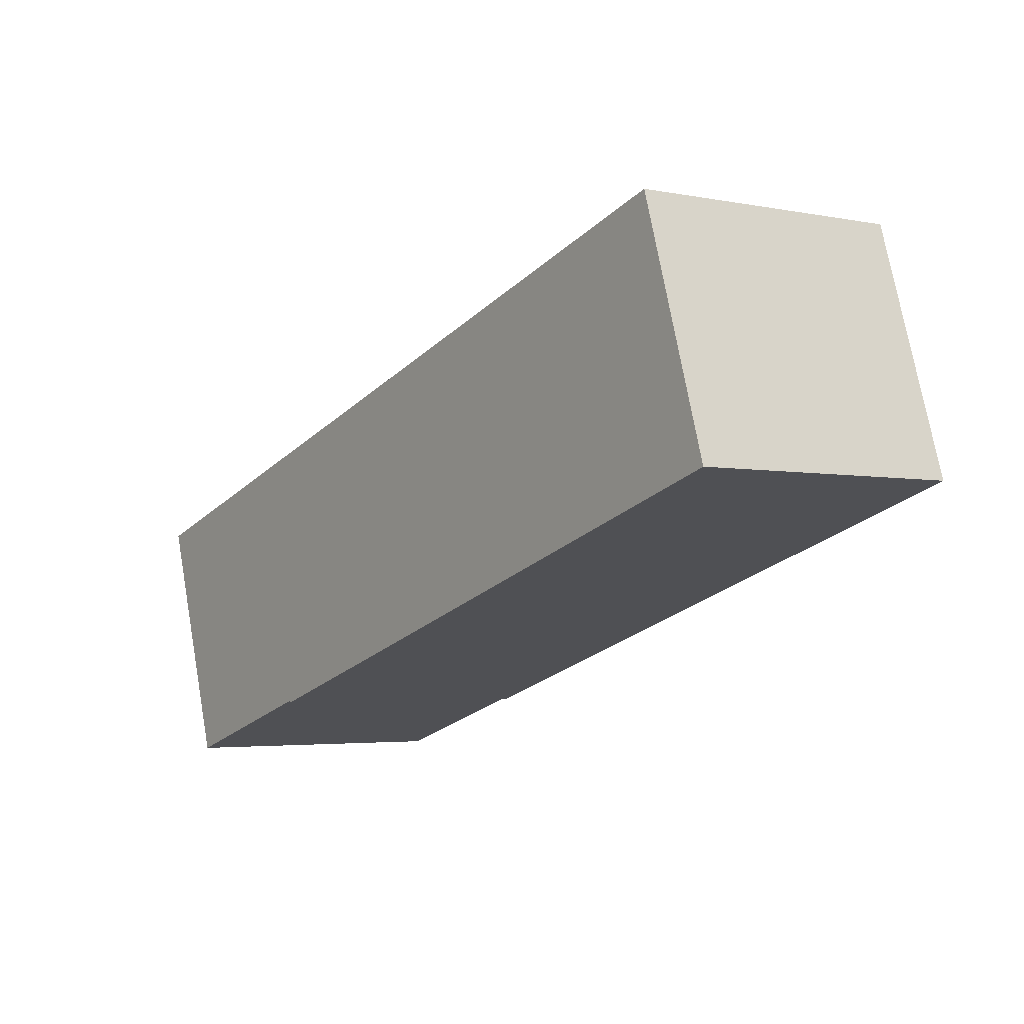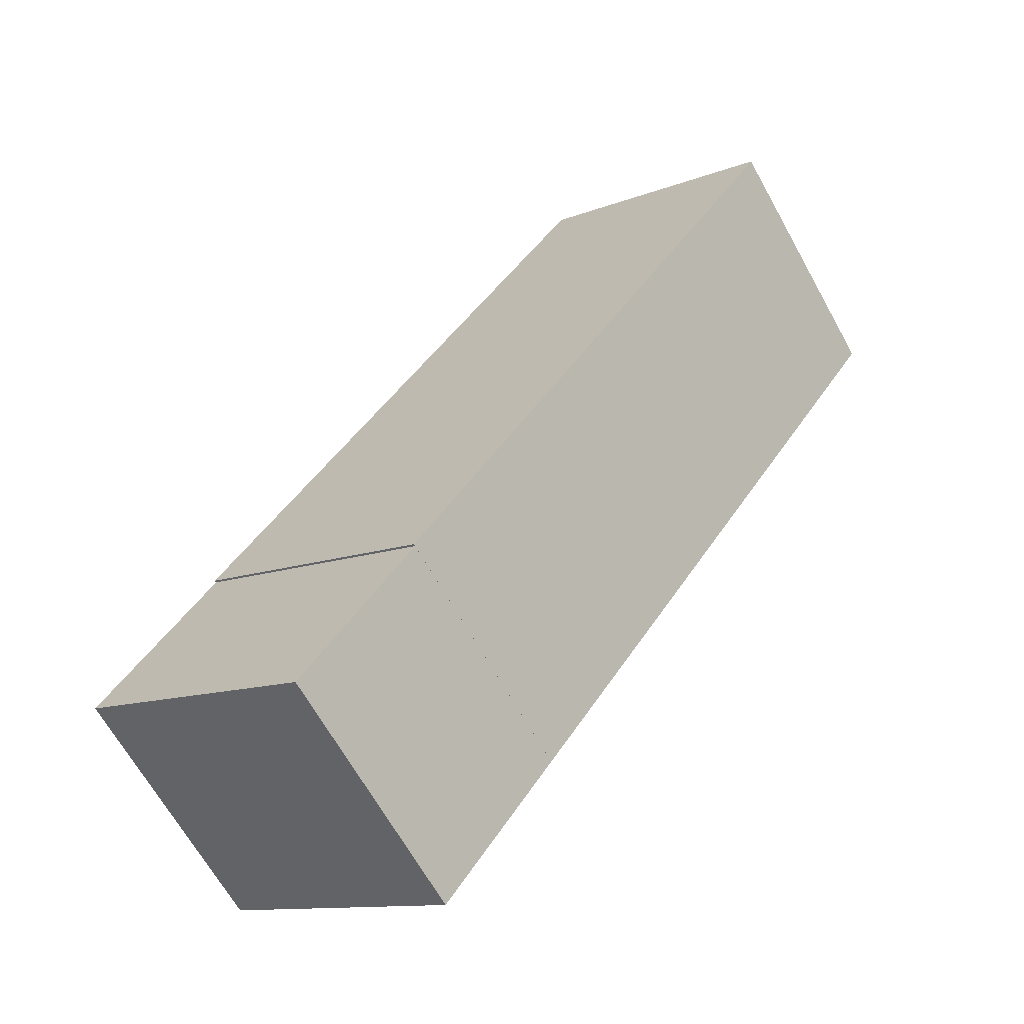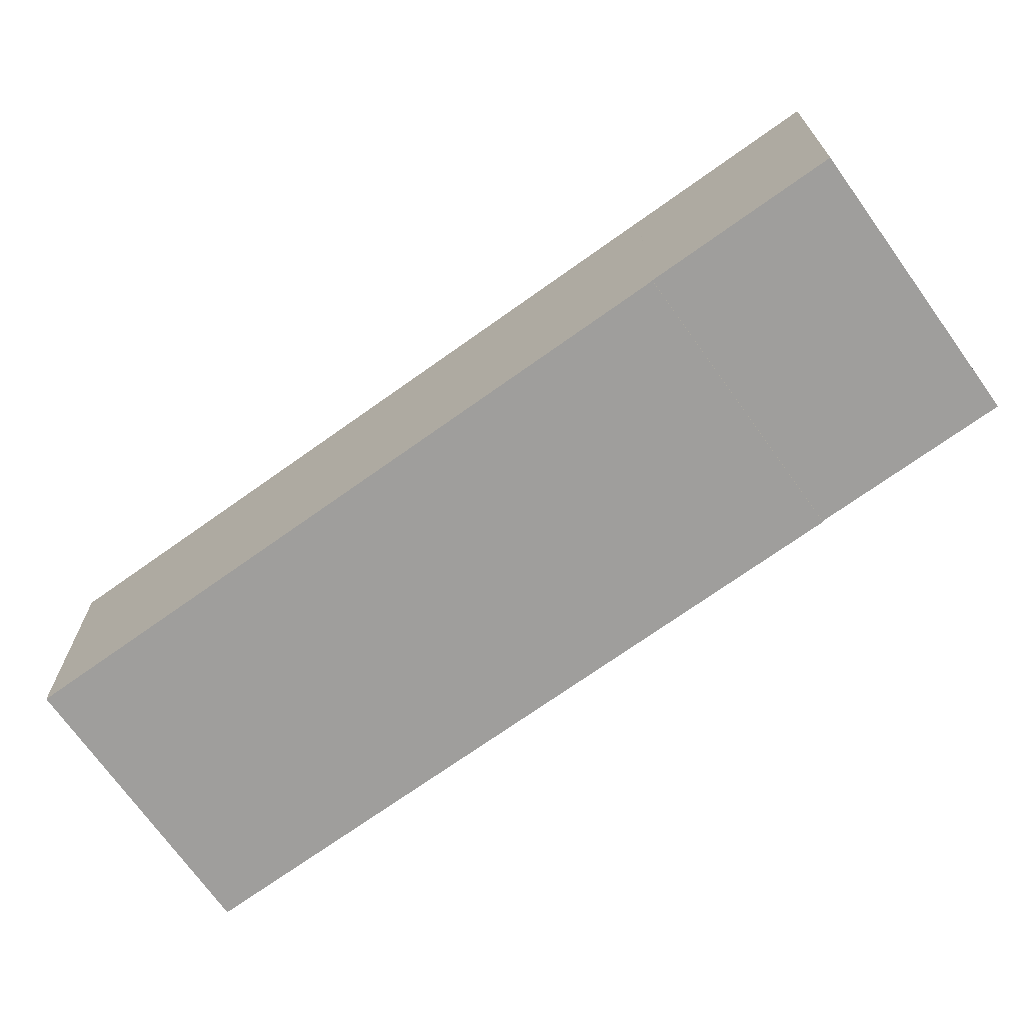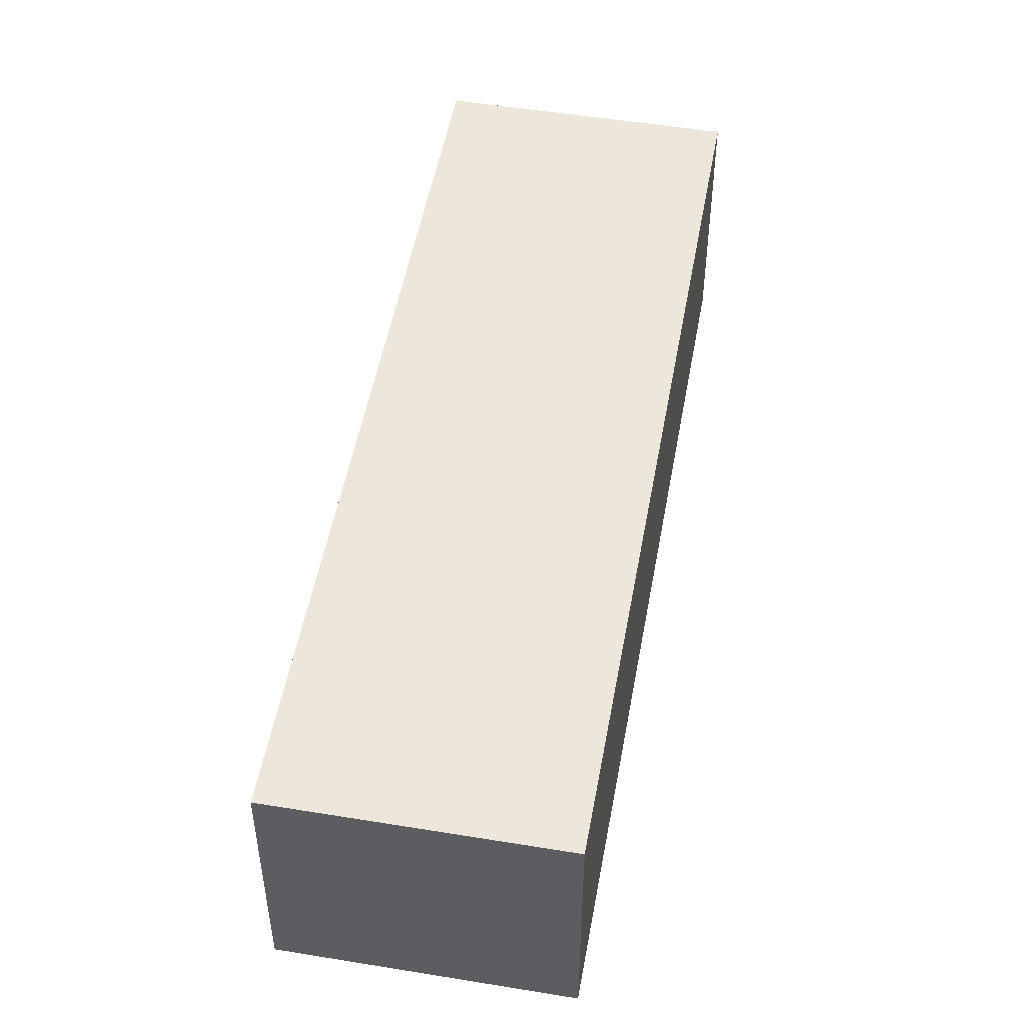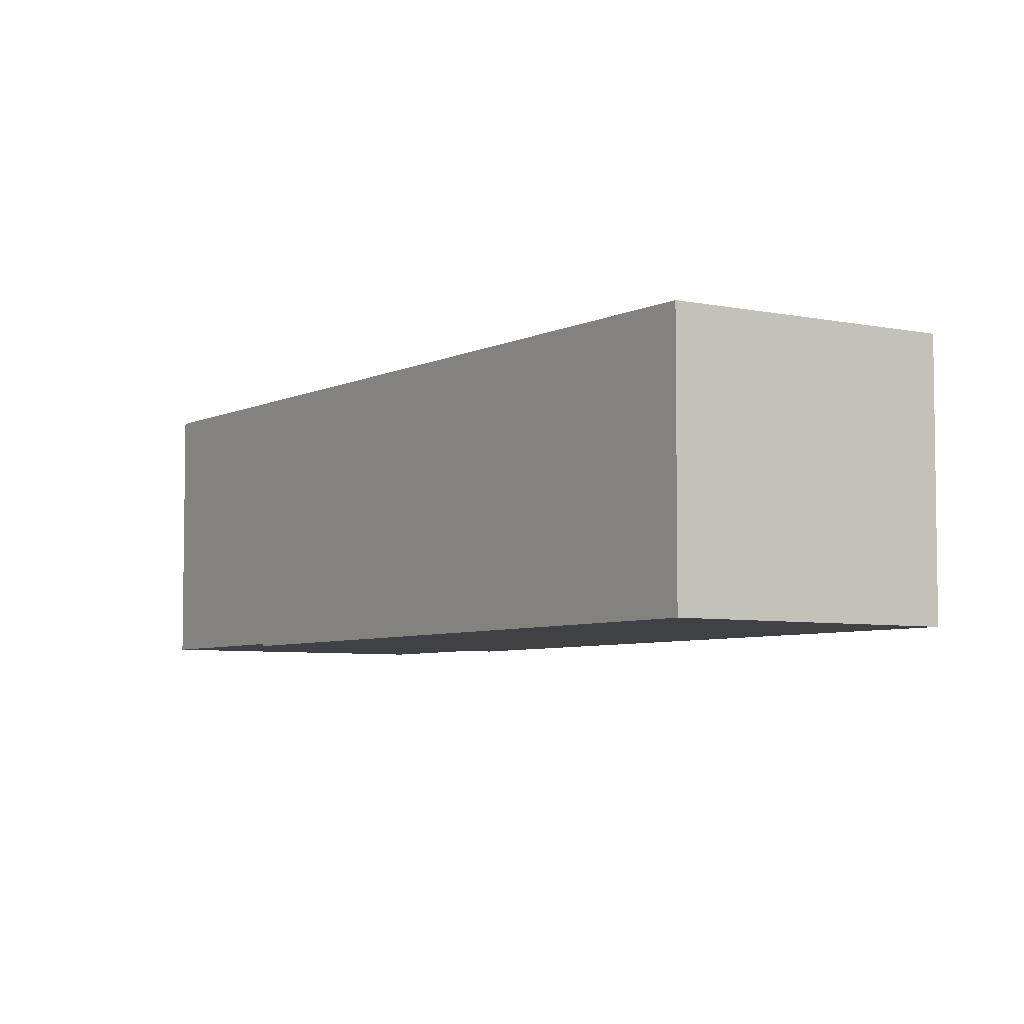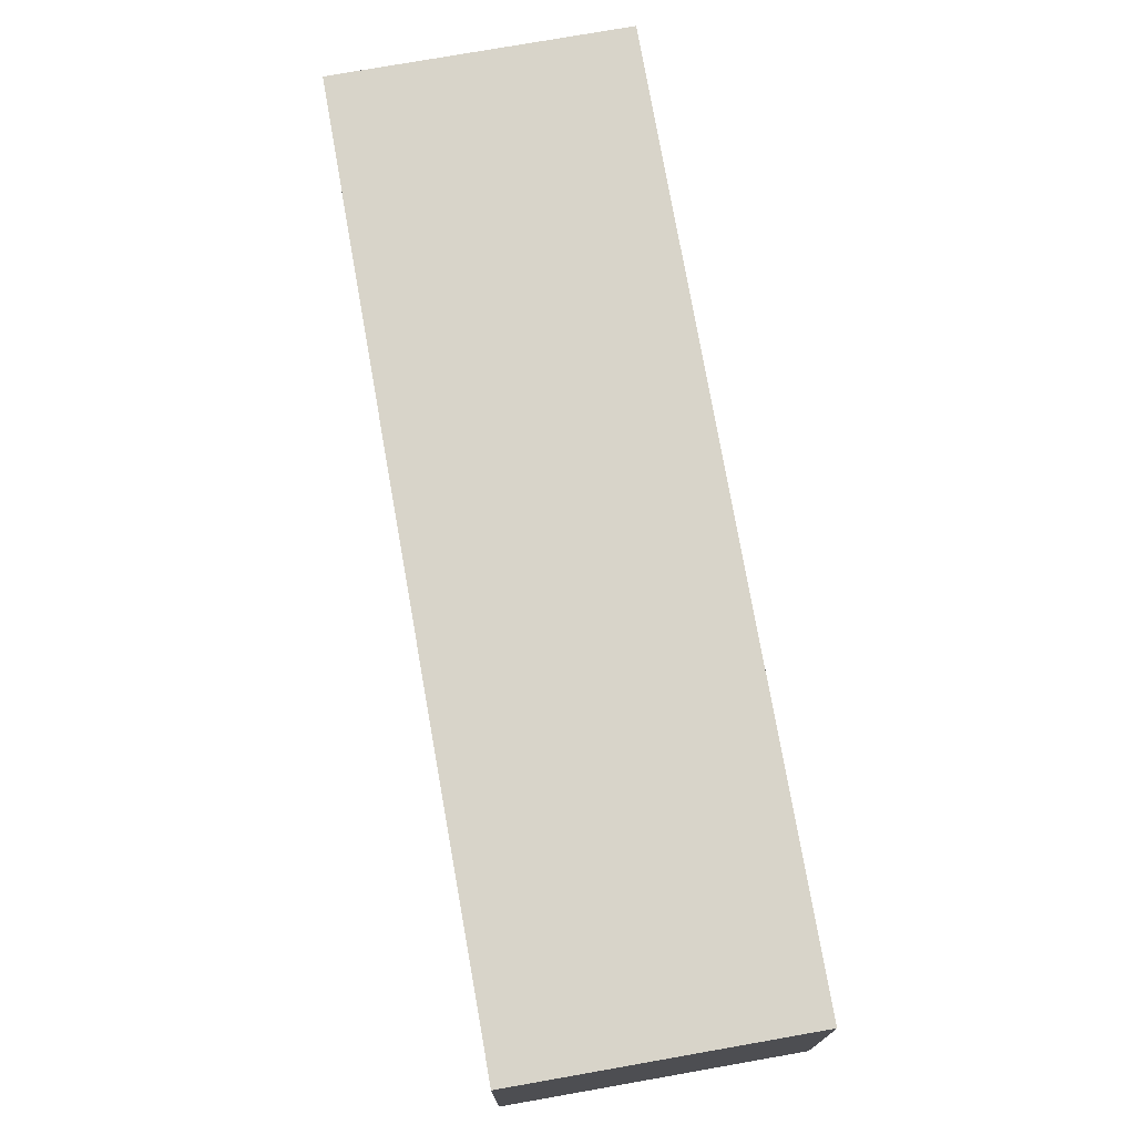
<metadata>
{"format":"obj","ext":"obj","renderer":"f3d","projection":"perspective","resolution":1024,"background":"white","views":[{"elev":72.6,"azim":-10.0,"up":"+Z"},{"elev":-66.2,"azim":29.1,"up":"+Z"},{"elev":-71.0,"azim":160.1,"up":"+Y"},{"elev":50.9,"azim":-135.3,"up":"+Y"},{"elev":-5.5,"azim":0.8,"up":"+Y"},{"elev":75.3,"azim":-155.5,"up":"+Y"}]}
</metadata>
<code>
v  5.226 10.67 -13.44
v  1.858 10.67 2.702
v  16.46 10.67 2.898
v  -0.8697 10.67 -9.244
v  -4.594 10.67 -6.683
v  1.601 10.67 -10.95
v  26.66 10.67 17.72
v  0.0002294 10.67 -0.0003407
v  16.83 10.67 24.48
v  9.806 10.67 -6.787
v  1.601 6.702e-16 -10.95
v  -0.87 5.66e-16 -9.244
v  -4.595 4.092e-16 -6.683
v  1.858 -1.654e-16 2.702
v  16.46 -1.775e-16 2.899
v  0 -0.09 -5.511e-18
v  16.83 -0.09 24.48
v  9.806 -0.09 -6.786
v  26.66 -0.09 17.72
v  5.226 8.228e-16 -13.44
g defaultobject
f 1 2 3
f 2 1 4
f 2 4 5
f 4 1 6
f 7 8 9
f 8 7 10
f 4 11 12
f 11 4 6
f 5 12 13
f 12 5 4
f 2 13 14
f 13 2 5
f 15 2 14
f 2 15 3
f 9 16 17
f 16 9 8
f 8 18 16
f 18 8 10
f 18 7 19
f 7 18 10
f 19 9 17
f 9 19 7
f 20 3 15
f 3 20 1
f 6 20 11
f 20 6 1
f 15 11 20
f 11 15 12
f 12 15 13
f 13 15 14
f 16 19 17
f 19 16 18

</code>
